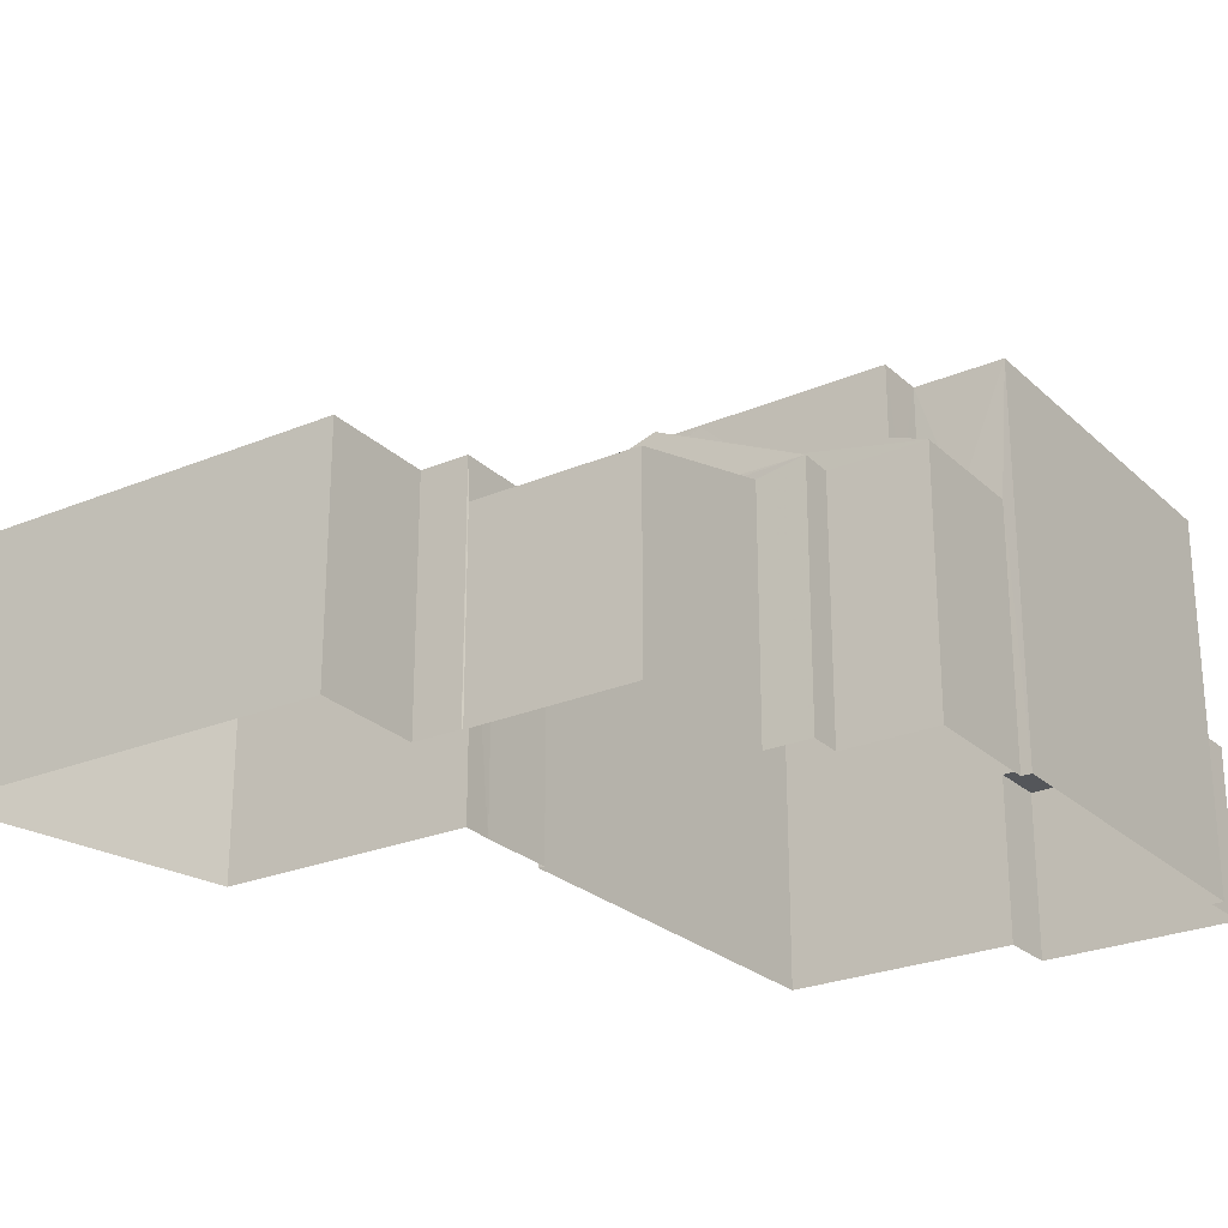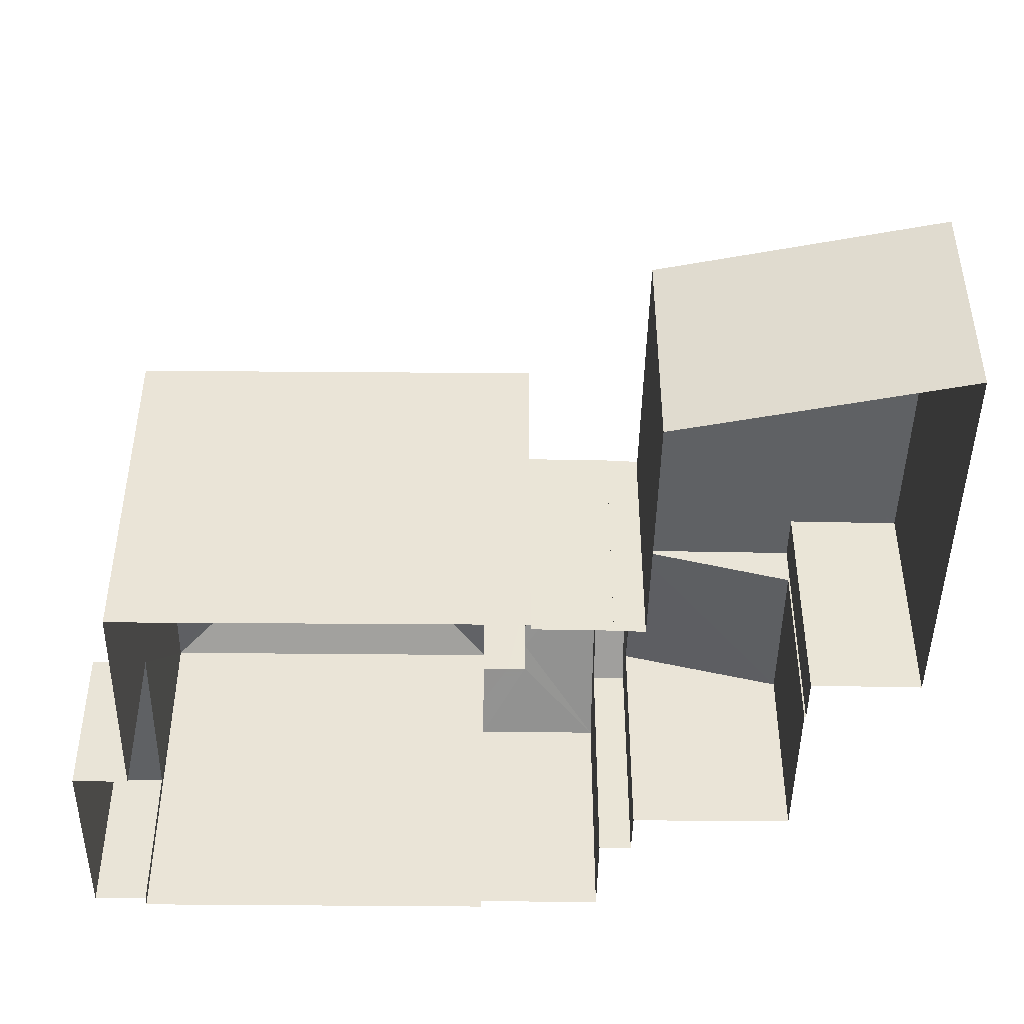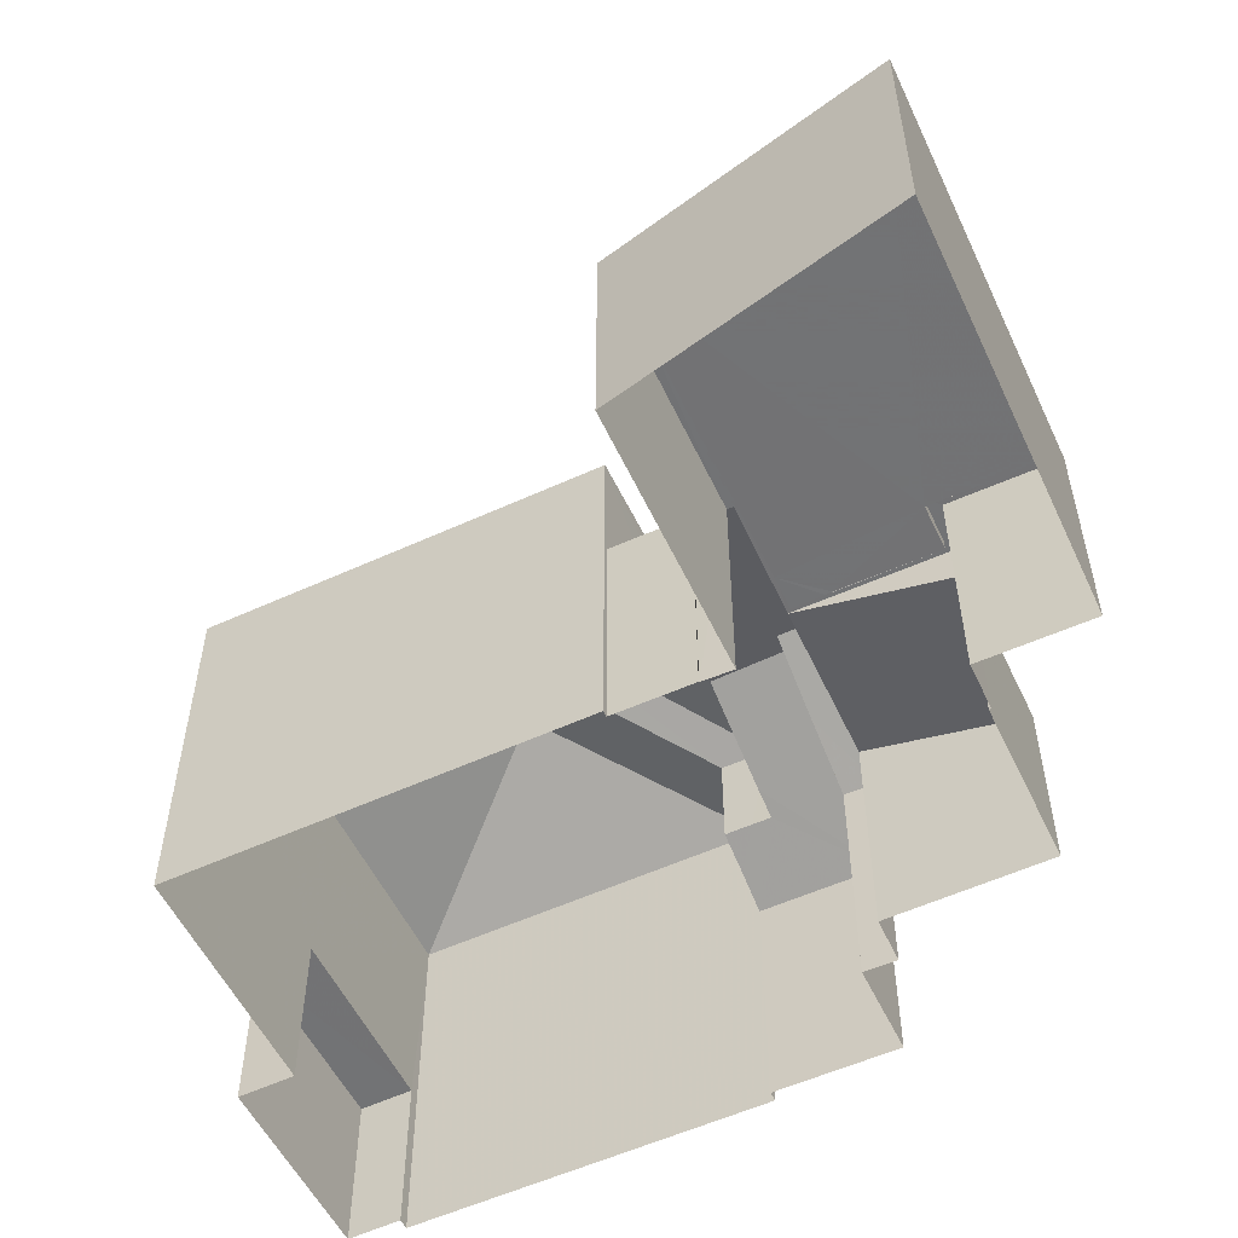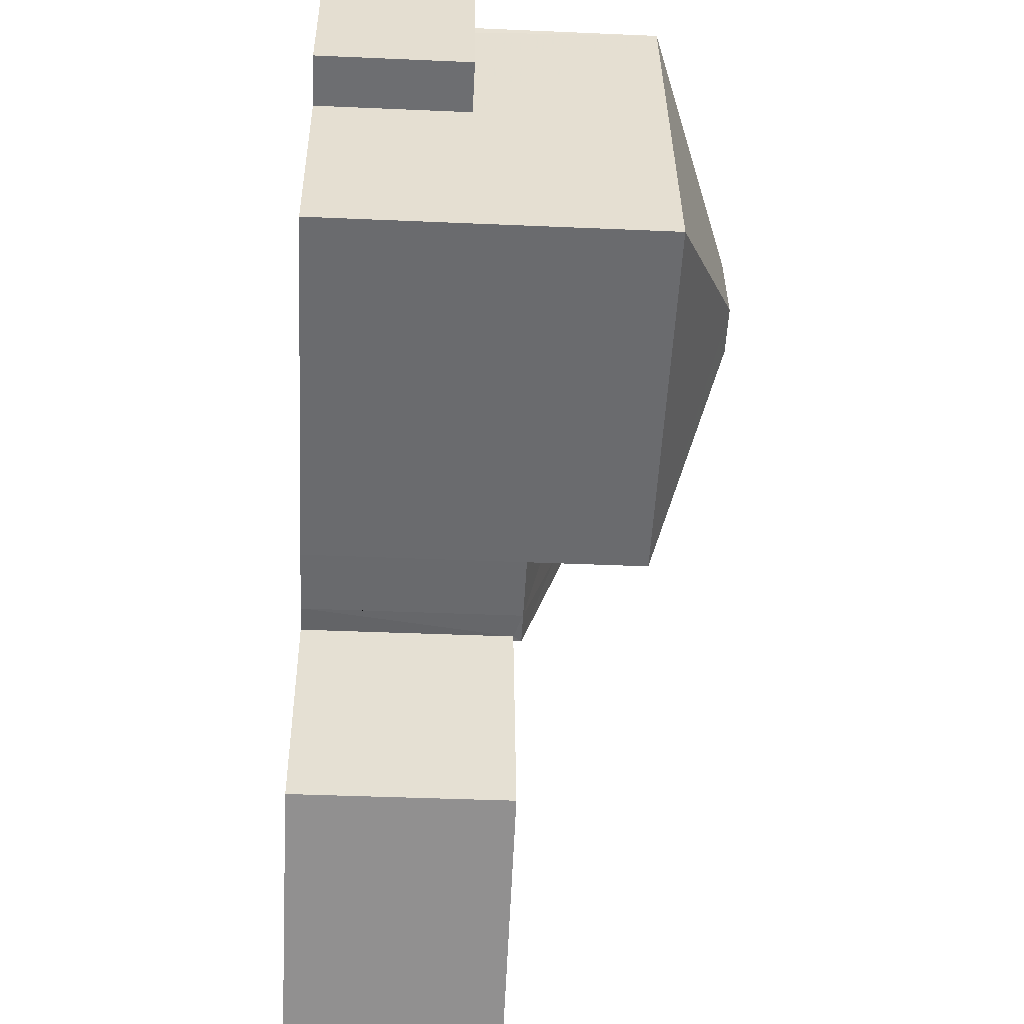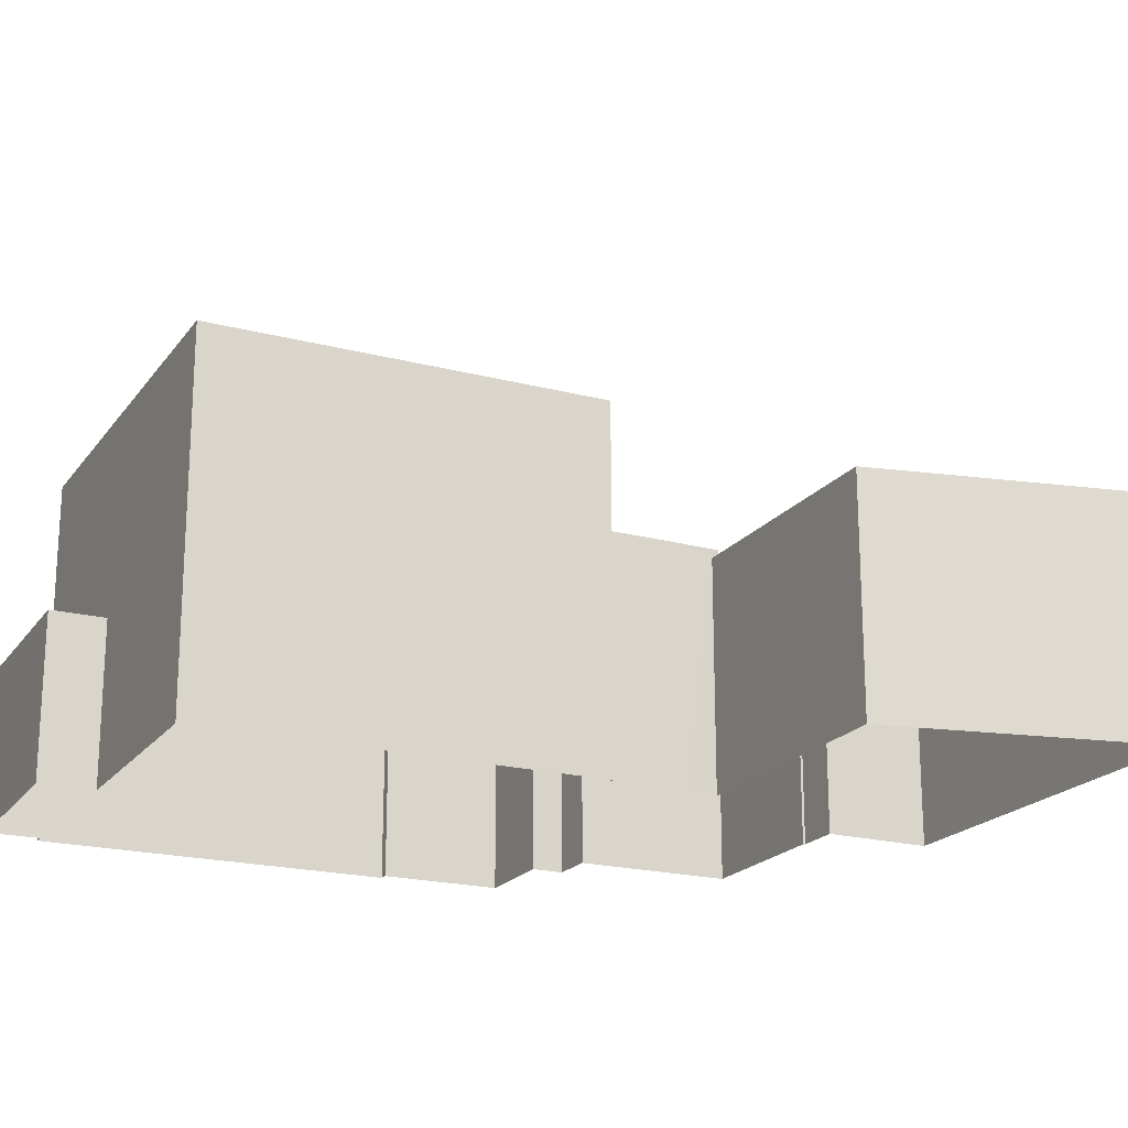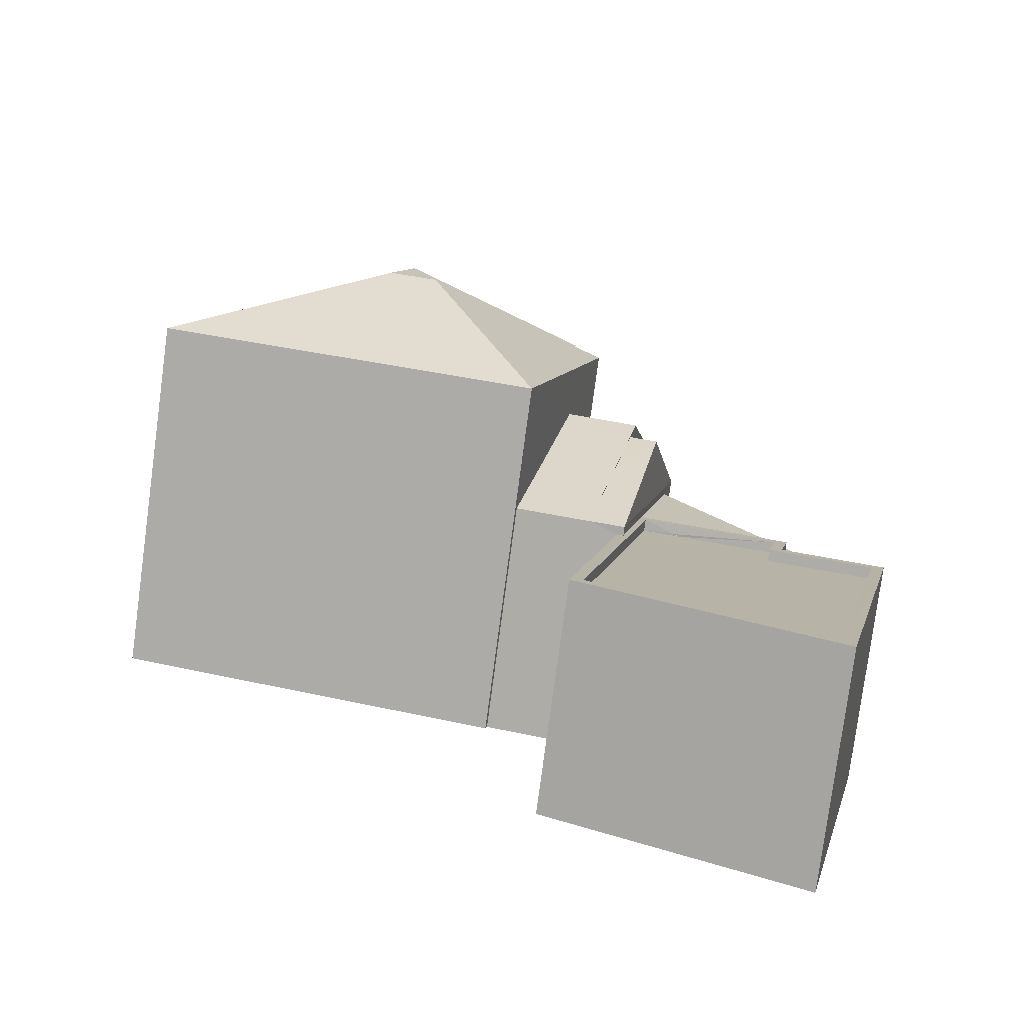
<metadata>
{"format":"obj","ext":"obj","renderer":"f3d","projection":"perspective","resolution":1024,"background":"white","views":[{"elev":-25.2,"azim":111.1,"up":"+Z"},{"elev":-46.5,"azim":-14.2,"up":"+Z"},{"elev":-55.7,"azim":12.0,"up":"+Z"},{"elev":-39.8,"azim":-93.1,"up":"+Y"},{"elev":-20.2,"azim":-39.2,"up":"+Z"},{"elev":-79.0,"azim":-7.6,"up":"+Y"}]}
</metadata>
<code>
v -8.822e+04 -9.923e+04 7.418
v -8.822e+04 -9.922e+04 7.418
v -8.822e+04 -9.922e+04 7.418
v -8.822e+04 -9.922e+04 7.418
v -8.823e+04 -9.922e+04 7.417
v -8.823e+04 -9.922e+04 7.417
v -8.823e+04 -9.922e+04 7.417
v -8.823e+04 -9.921e+04 7.417
v -8.823e+04 -9.921e+04 7.417
v -8.823e+04 -9.921e+04 7.417
v -8.823e+04 -9.921e+04 7.417
v -8.822e+04 -9.922e+04 7.418
v -8.822e+04 -9.922e+04 7.418
v -8.822e+04 -9.921e+04 7.418
v -8.822e+04 -9.921e+04 7.418
v -8.822e+04 -9.922e+04 7.418
v -8.822e+04 -9.922e+04 7.418
v -8.822e+04 -9.922e+04 7.418
v -8.822e+04 -9.921e+04 7.418
v -8.822e+04 -9.921e+04 7.418
v -8.822e+04 -9.921e+04 7.418
v -8.822e+04 -9.921e+04 7.418
v -8.822e+04 -9.921e+04 7.418
v -8.823e+04 -9.921e+04 7.417
v -8.823e+04 -9.921e+04 10.89
v -8.823e+04 -9.921e+04 10.89
v -8.823e+04 -9.921e+04 10.89
v -8.823e+04 -9.921e+04 10.89
v -8.823e+04 -9.921e+04 16.84
v -8.822e+04 -9.921e+04 15.18
v -8.823e+04 -9.921e+04 16.84
v -8.822e+04 -9.921e+04 15.18
v -8.823e+04 -9.921e+04 16.84
v -8.822e+04 -9.921e+04 15.18
v -8.823e+04 -9.922e+04 15.18
v -8.823e+04 -9.922e+04 15.18
v -8.823e+04 -9.921e+04 15.18
v -8.822e+04 -9.921e+04 14.07
v -8.822e+04 -9.921e+04 13.34
v -8.822e+04 -9.922e+04 12.47
v -8.822e+04 -9.921e+04 14.07
v -8.823e+04 -9.922e+04 12.47
v -8.822e+04 -9.921e+04 13.26
v -8.822e+04 -9.921e+04 12.47
v -8.822e+04 -9.921e+04 12.76
v -8.822e+04 -9.921e+04 13.05
v -8.822e+04 -9.921e+04 12.47
v -8.822e+04 -9.921e+04 13.05
v -8.822e+04 -9.921e+04 13.06
v -8.822e+04 -9.922e+04 12.28
v -8.822e+04 -9.922e+04 11.43
v -8.822e+04 -9.921e+04 11.43
v -8.822e+04 -9.921e+04 12.29
v -8.822e+04 -9.922e+04 12.03
v -8.822e+04 -9.922e+04 12.07
v -8.822e+04 -9.922e+04 12.03
v -8.822e+04 -9.921e+04 13.3
v -8.822e+04 -9.922e+04 12.47
v -8.822e+04 -9.922e+04 12.47
v -8.822e+04 -9.921e+04 13.86
v -8.822e+04 -9.921e+04 13.86
v -8.822e+04 -9.921e+04 13.13
v -8.822e+04 -9.921e+04 12.47
v -8.822e+04 -9.921e+04 12.47
v -8.822e+04 -9.922e+04 12.28
v -8.822e+04 -9.923e+04 12.28
v -8.822e+04 -9.922e+04 12.28
v -8.822e+04 -9.922e+04 12.28
v -8.822e+04 -9.922e+04 12.28
v -8.822e+04 -9.922e+04 12.28
v -8.822e+04 -9.922e+04 12.28
v -8.822e+04 -9.922e+04 12.28
v -8.822e+04 -9.922e+04 12.28
v -8.822e+04 -9.922e+04 12.28
v -8.822e+04 -9.922e+04 12.03
v -8.822e+04 -9.922e+04 12.03
v -8.822e+04 -9.922e+04 12.03
v -8.822e+04 -9.922e+04 12.03
v -8.822e+04 -9.922e+04 12.03
v -8.822e+04 -9.922e+04 12.03
v -8.822e+04 -9.922e+04 12.03
v -8.822e+04 -9.922e+04 12.03
v -8.822e+04 -9.922e+04 12.28
v -8.822e+04 -9.922e+04 12.28
v -8.822e+04 -9.922e+04 12.28
v -8.822e+04 -9.922e+04 12.28
v -8.822e+04 -9.922e+04 12.28
f 1 2 3
f 4 1 3
f 5 6 7
f 8 6 5
f 8 9 10
f 11 10 9
f 12 3 13
f 14 13 15
f 6 16 17
f 18 3 2
f 19 15 20
f 20 21 22
f 23 21 24
f 15 18 16
f 24 21 10
f 6 8 21
f 21 8 10
f 3 18 13
f 13 18 15
f 6 15 16
f 6 20 15
f 6 21 20
f 25 26 27
f 28 25 27
f 29 30 31
f 31 30 32
f 33 30 29
f 33 34 30
f 29 35 33
f 29 36 35
f 31 37 29
f 29 37 36
f 31 32 37
f 33 35 34
f 38 39 40
f 38 41 39
f 39 42 40
f 38 43 41
f 44 45 46
f 44 46 47
f 43 38 47
f 45 48 46
f 46 43 47
f 45 49 48
f 50 51 52
f 53 50 52
f 54 55 56
f 57 58 59
f 57 60 61
f 57 59 60
f 61 60 62
f 62 63 64
f 62 60 63
f 65 66 67
f 68 69 70
f 69 71 70
f 72 67 66
f 65 67 73
f 72 69 74
f 68 74 69
f 67 72 74
f 75 76 77
f 78 54 56
f 79 76 80
f 81 79 80
f 77 76 56
f 78 56 79
f 82 79 81
f 56 76 79
f 65 73 83
f 71 84 70
f 85 84 86
f 86 83 73
f 73 85 86
f 84 87 70
f 85 87 84
f 8 27 9
f 8 28 27
f 26 11 9
f 27 26 9
f 25 11 26
f 25 10 11
f 8 5 28
f 5 36 28
f 10 25 24
f 28 36 37
f 25 28 37
f 24 25 37
f 45 30 49
f 30 45 32
f 32 44 23
f 23 44 21
f 45 44 32
f 46 34 43
f 6 42 7
f 7 42 35
f 41 34 35
f 43 34 41
f 39 41 35
f 42 39 35
f 35 5 7
f 35 36 5
f 37 32 23
f 24 37 23
f 46 48 34
f 48 49 30
f 48 30 34
f 64 47 62
f 47 38 62
f 57 40 58
f 57 38 40
f 62 38 61
f 61 38 57
f 42 6 17
f 40 42 17
f 21 47 22
f 21 44 47
f 16 40 17
f 16 58 40
f 20 22 47
f 64 20 47
f 15 52 14
f 15 53 52
f 13 14 52
f 51 13 52
f 55 77 56
f 59 84 63
f 63 53 19
f 59 86 84
f 19 53 15
f 53 84 50
f 63 84 53
f 60 59 63
f 86 59 83
f 18 83 16
f 16 83 58
f 83 59 58
f 20 63 19
f 20 64 63
f 51 50 71
f 13 51 12
f 50 84 71
f 12 51 71
f 12 69 3
f 12 71 69
f 69 4 3
f 69 72 4
f 66 1 4
f 72 66 4
f 65 2 1
f 66 65 1
f 2 65 83
f 18 2 83
f 85 76 75
f 87 85 75
f 78 70 54
f 54 70 55
f 77 55 75
f 55 70 87
f 75 55 87
f 79 70 78
f 79 68 70
f 68 79 82
f 74 68 82
f 67 82 81
f 67 74 82
f 67 81 80
f 73 67 80
f 76 73 80
f 76 85 73

</code>
